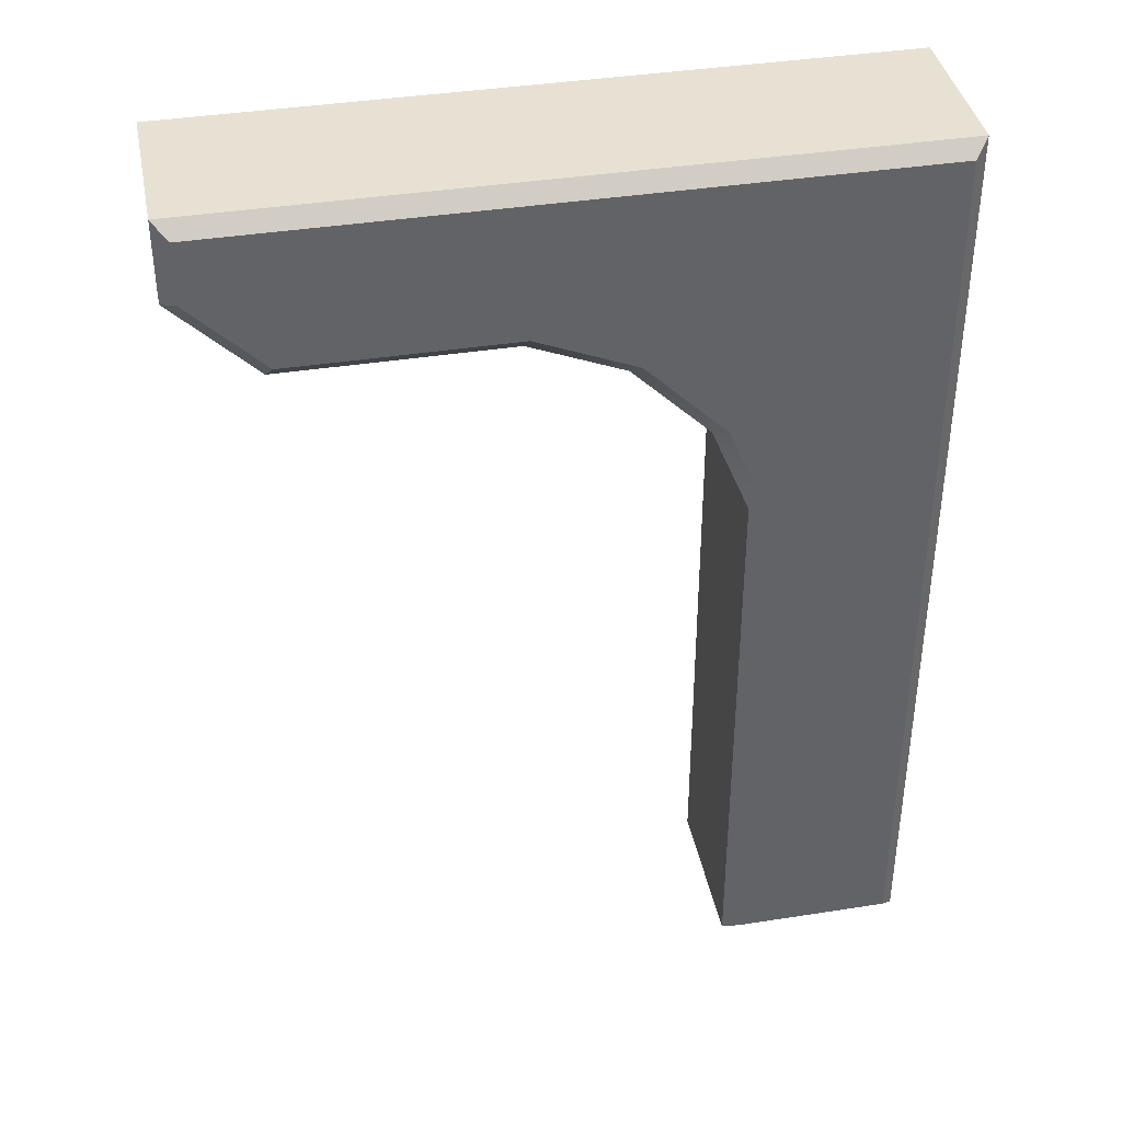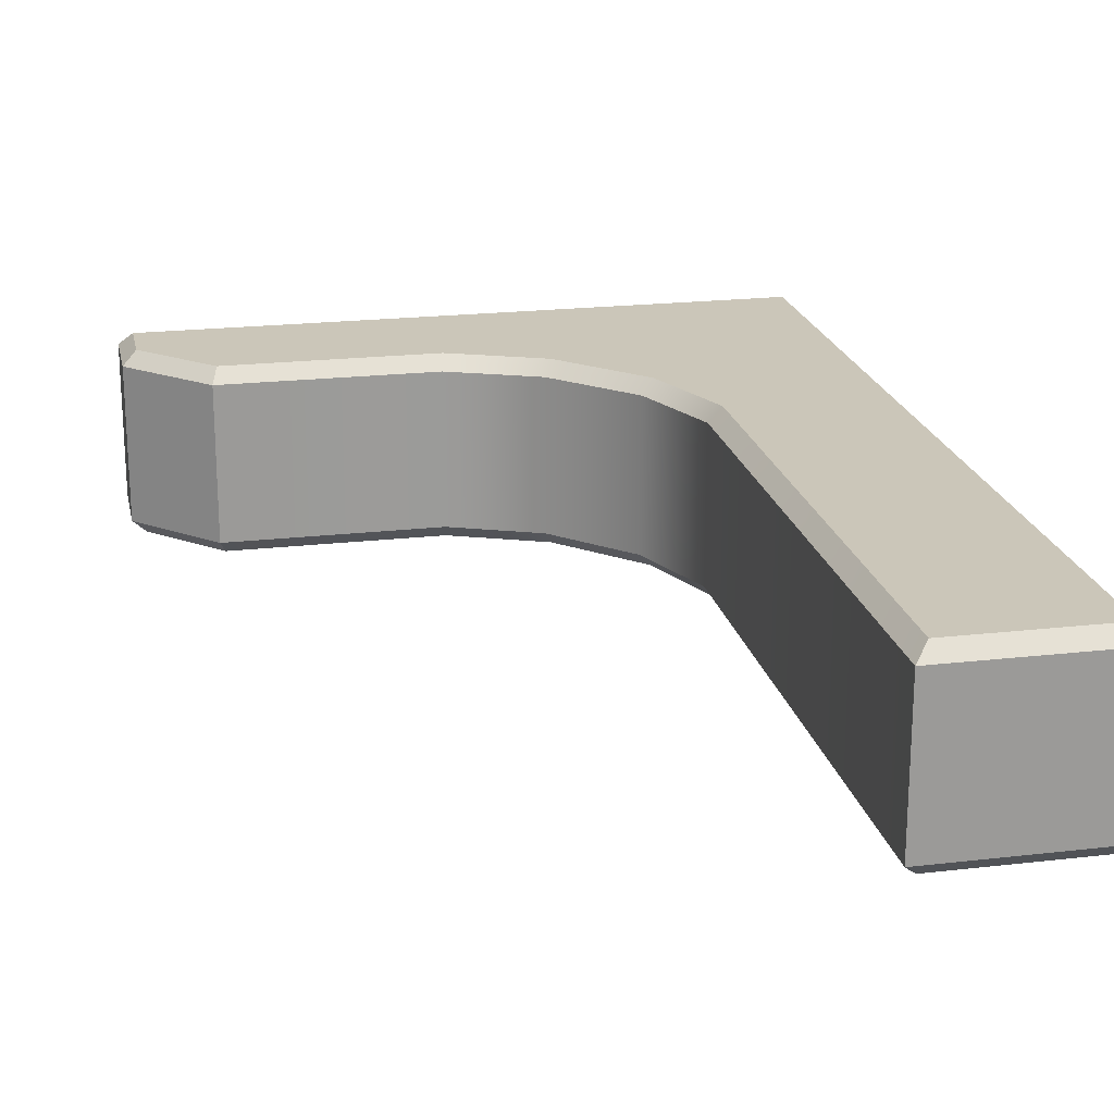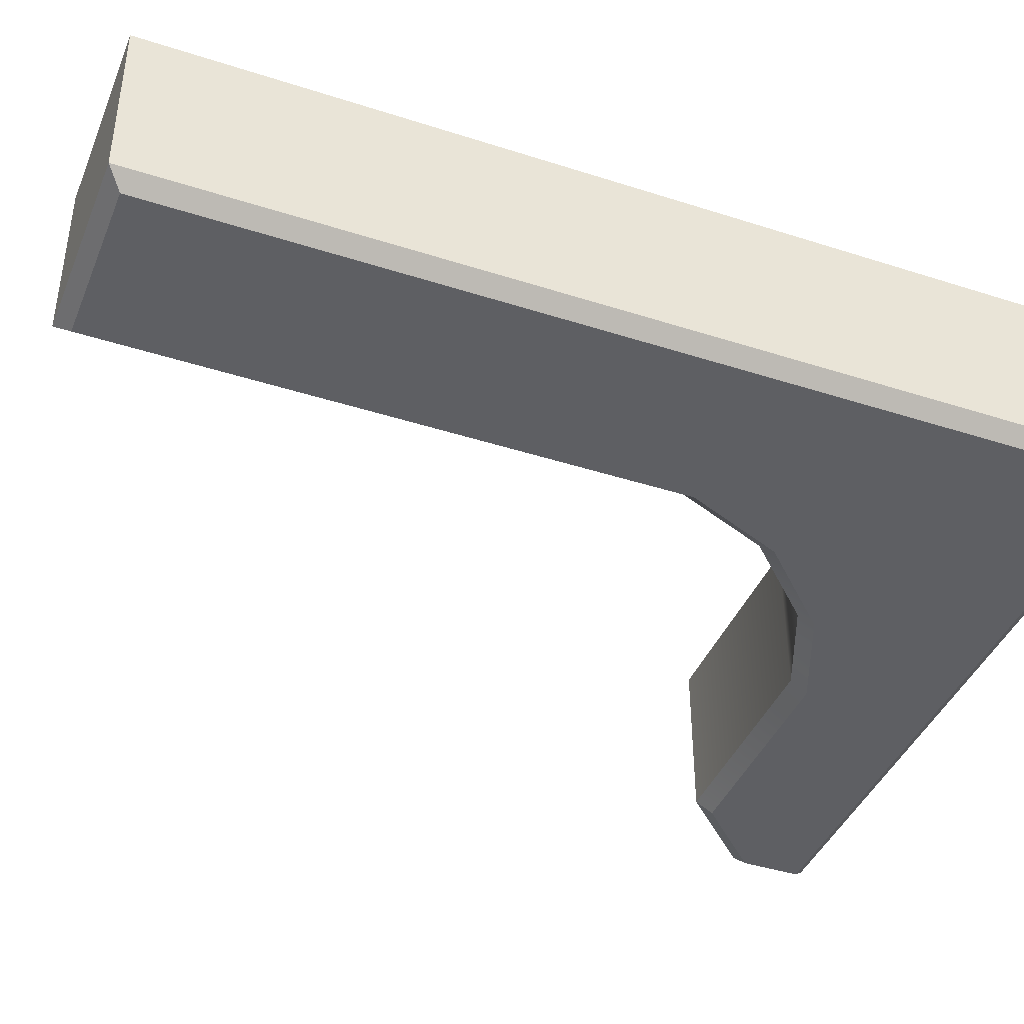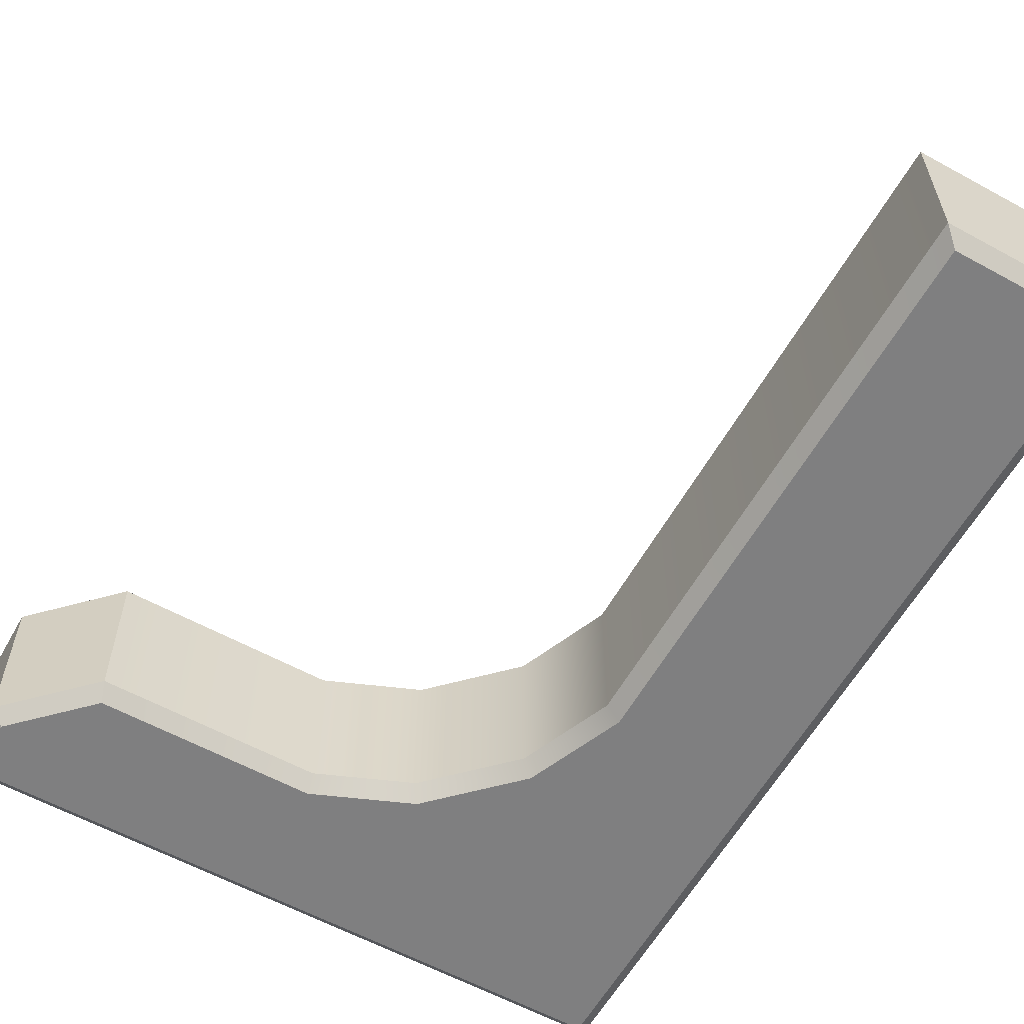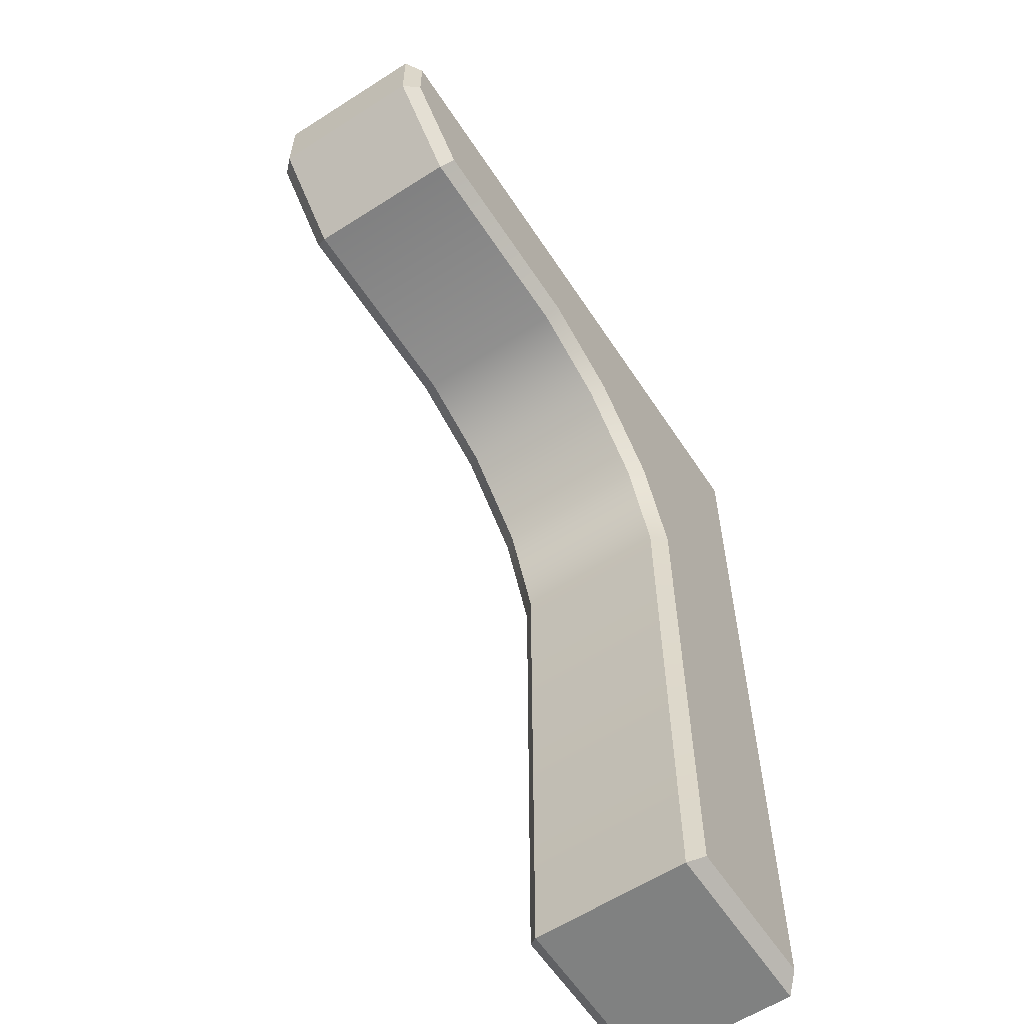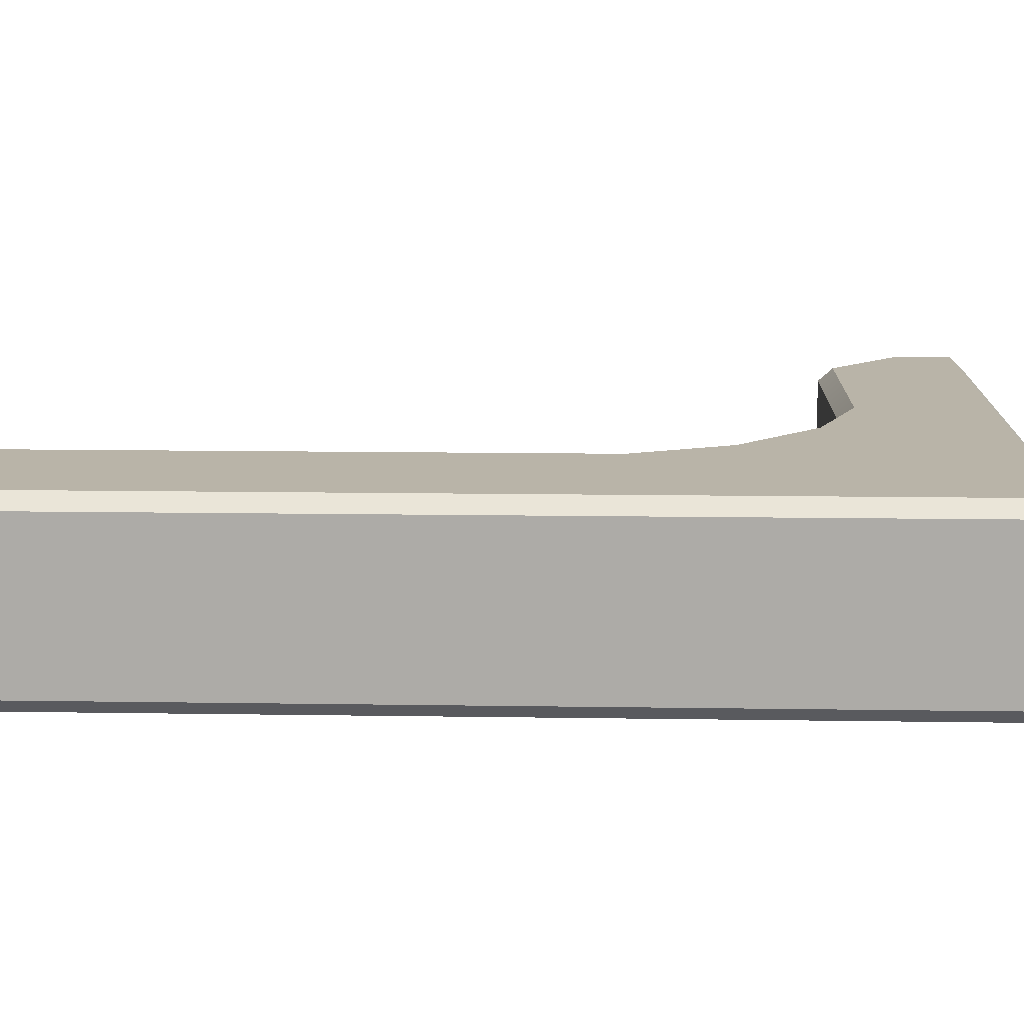
<metadata>
{"format":"obj","ext":"obj","renderer":"f3d","projection":"perspective","resolution":1024,"background":"white","views":[{"elev":39.5,"azim":-11.1,"up":"+Y"},{"elev":20.8,"azim":-11.8,"up":"+Z"},{"elev":-41.6,"azim":68.7,"up":"+Z"},{"elev":-59.7,"azim":-29.3,"up":"+Z"},{"elev":-60.3,"azim":-56.8,"up":"+Y"},{"elev":13.3,"azim":92.0,"up":"+Z"}]}
</metadata>
<code>
g default
v 0.1999 4.148 0.5
v -0.5 4.848 0.5
v -0.5 4.848 -0.5
v 0.1999 4.148 -0.5
v -0.3261 3.532 0.5
v -0.3261 3.532 -0.5
v -1.116 4.322 0.5
v -1.116 4.322 -0.5
v -0.424 0.07601 0.5
v -0.5 0 0.424
v 0.5 0 0.424
v 0.424 0.07601 0.5
v -0.5 5 0.424
v -0.5 4.924 0.5
v 0.5 5 0.424
v 0.424 4.924 0.5
v -0.5 5 -0.424
v -0.5 4.924 -0.5
v 0.424 4.924 -0.5
v 0.5 5 -0.424
v -0.424 0.07601 -0.5
v -0.5 0 -0.424
v 0.5 0 -0.424
v 0.424 0.07601 -0.5
v -0.5 3.038 0.424
v -0.424 3.053 0.5
v 0.424 3.532 0.5
v 0.5 3.532 0.424
v 0.5 4.148 -0.424
v 0.424 4.148 -0.5
v 0.5 4.148 0.424
v 0.424 4.148 0.5
v 0.424 3.532 -0.5
v 0.5 3.532 -0.424
v -3.134 4.924 0.5
v -3.21 5 0.424
v -3.21 5 -0.424
v -3.134 4.924 -0.5
v -3.134 4.605 -0.5
v -3.21 4.574 -0.424
v -0.705 3.533 0.424
v -0.6405 3.576 0.5
v -1.115 3.943 0.424
v -1.072 4.007 0.5
v -0.5 3.038 -0.424
v -0.424 3.053 -0.5
v -1.595 4.224 0.5
v -1.61 4.148 0.424
v -2.753 4.224 0.5
v -2.784 4.148 0.424
v -0.705 3.533 -0.424
v -0.6405 3.576 -0.5
v -1.115 3.943 -0.424
v -1.072 4.007 -0.5
v -1.61 4.148 -0.424
v -1.595 4.224 -0.5
v -2.753 4.224 -0.5
v -2.784 4.148 -0.424
v -3.134 4.605 0.5
v -3.21 4.574 0.424
g pCube1
f 9 10 11 12
f 10 9 26 25
f 12 11 28 27
f 13 14 16 15
f 14 13 36 35
f 15 16 32 31
f 17 18 38 37
f 18 17 20 19
f 19 20 29 30
f 21 22 45 46
f 22 21 24 23
f 23 24 33 34
f 25 26 42 41
f 27 28 31 32
f 30 29 34 33
f 35 36 60 59
f 37 38 39 40
f 40 39 57 58
f 41 42 44 43
f 43 44 47 48
f 46 45 51 52
f 48 47 49 50
f 50 49 59 60
f 52 51 53 54
f 54 53 55 56
f 56 55 58 57
f 13 15 20 17
f 18 19 30 4 3
f 22 23 11 10
f 31 29 20 15
f 40 60 36 37
f 5 27 32 1
f 28 34 29 31
f 22 10 25 45
f 55 48 50 58
f 13 17 37 36
f 18 3 8 38
f 2 1 32 16 14
f 51 41 43 53
f 46 24 21
f 7 44 2
f 47 7 35 59 49
f 52 4 6
f 25 41 51 45
f 43 48 55 53
f 42 26 5
f 52 6 46
f 44 7 47
f 54 56 8
f 1 42 5
f 54 3 4 52
f 2 44 42 1
f 54 8 3
f 35 7 2 14
f 38 8 56 57 39
f 9 12 26
f 46 6 33 24
f 26 12 27 5
f 33 6 4 30
f 11 23 34 28
f 40 58 50 60

</code>
